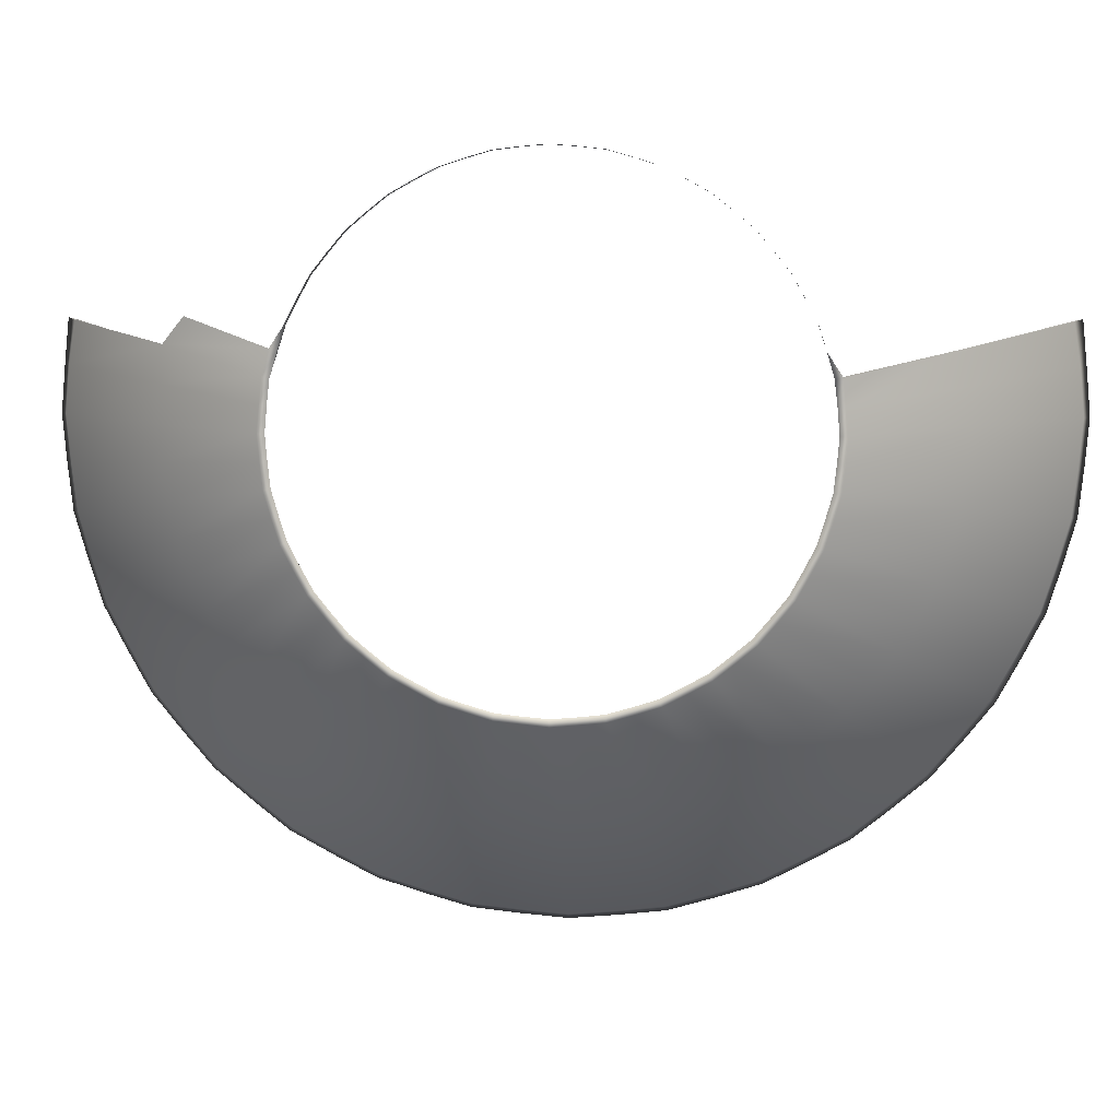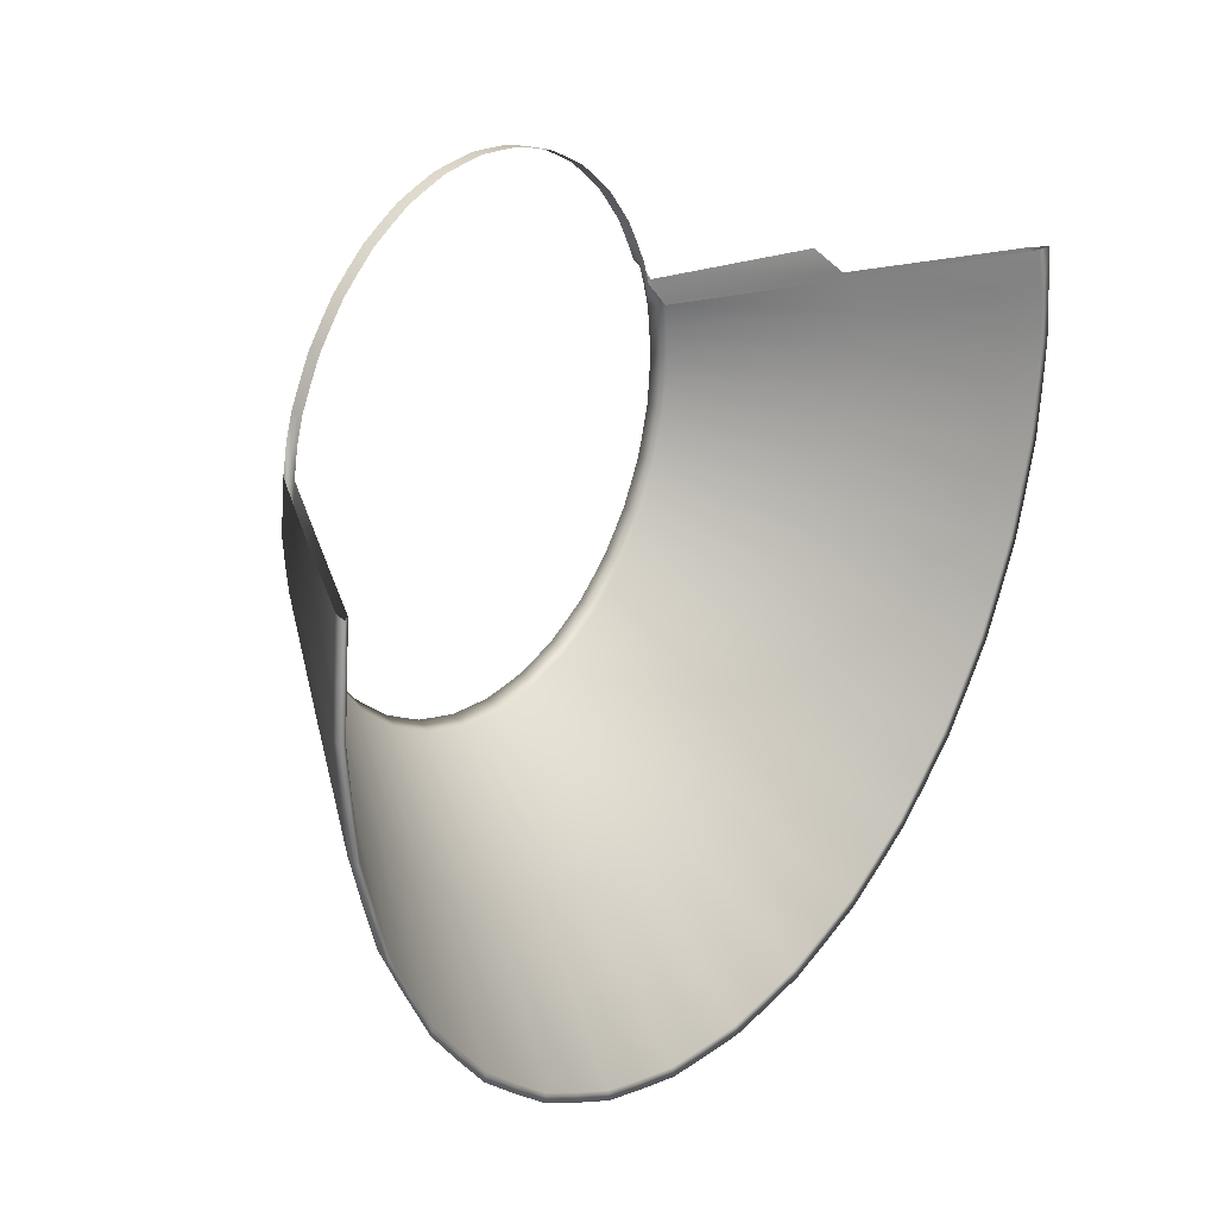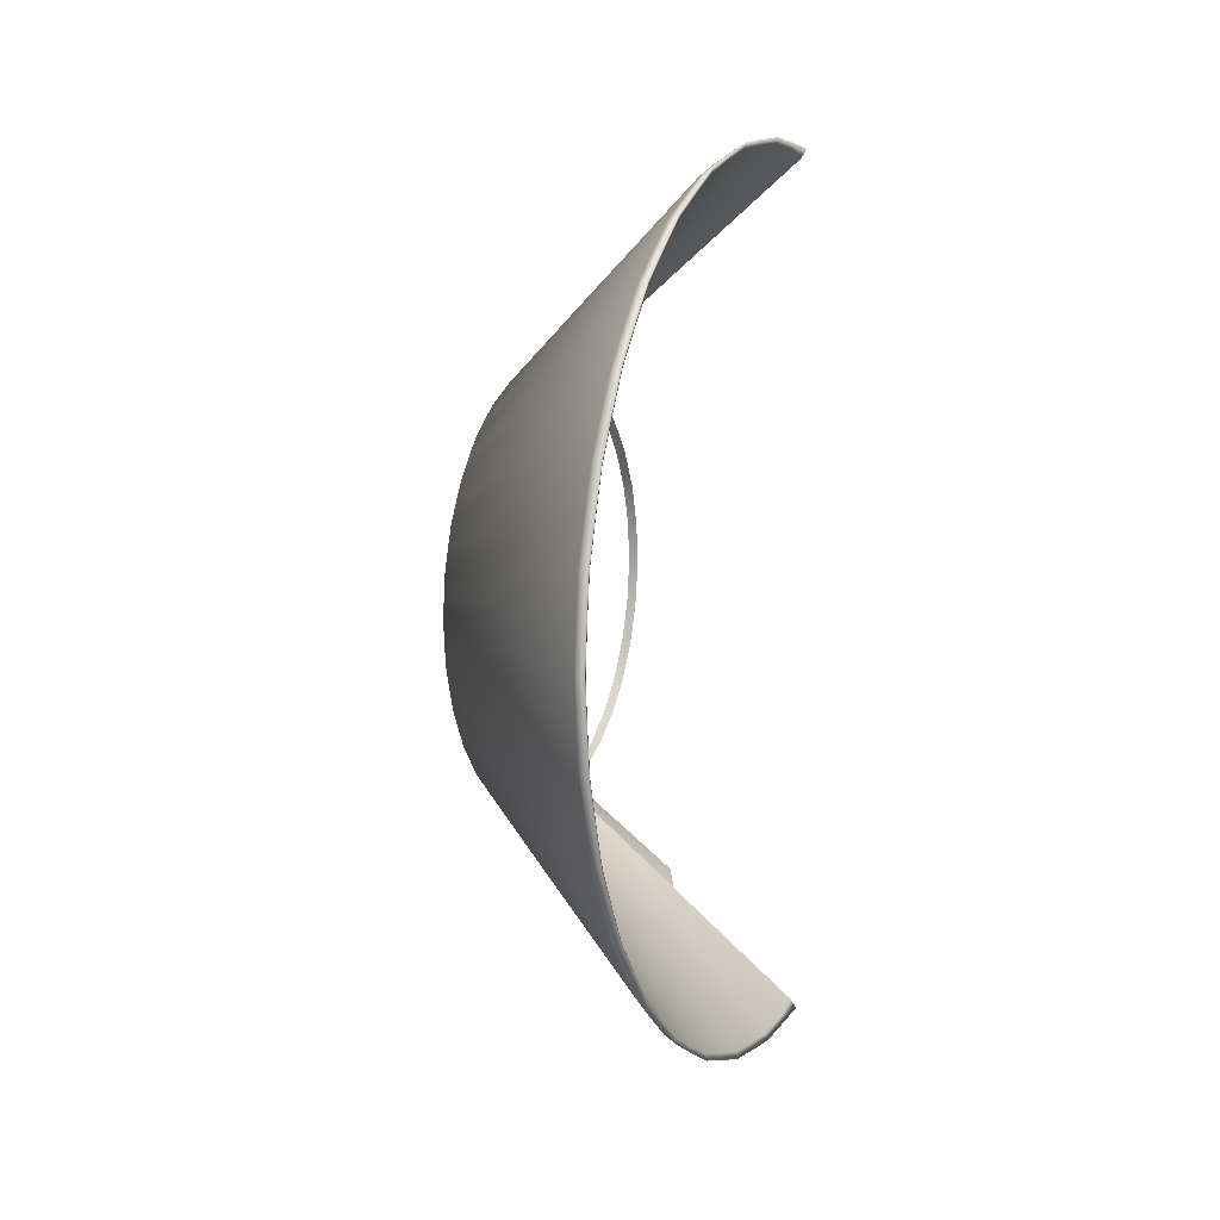
<metadata>
{"format":"obj","ext":"obj","renderer":"f3d","projection":"perspective","resolution":1024,"background":"white","views":[{"elev":6.8,"azim":93.9,"up":"+Z"},{"elev":25.4,"azim":-143.8,"up":"+Z"},{"elev":8.8,"azim":-156.2,"up":"+Y"}]}
</metadata>
<code>
g BothLHD
v 0.05294 -0.007989 -0.01495
v 0.05297 -0.01308 -0.01074
v 0.04449 -0.02284 -0.009459
v 0.04449 -0.02357 -0.007149
v 0.0445 -0.02424 -0.004821
v 0.05298 -0.01619 -0.00491
v 0.05298 -0.01665 0.003311
v 0.05284 0.01677 -0.003337
v 0.05284 0.01696 -0.00167
v 0.04443 0.01566 -0.01908
v 0.04444 0.01376 -0.02059
v 0.04444 0.009477 -0.02288
v 0.05287 0.008019 -0.015
v 0.04363 -0.002416 -0.02454
v 0.05214 -0.003322 -0.0167
v 0.05221 -0.01683 0.001657
v 0.04366 -0.02429 0.004626
v 0.04366 -0.02357 -0.007149
v 0.04366 -0.02424 -0.004821
v 0.04365 -0.01374 -0.02056
v 0.04366 -0.02471 -0
v 0.04359 0.02457 -0.00242
v 0.05206 0.0158 -0.006543
v 0.05207 0.01502 -0.00803
v 0.0436 0.01566 -0.01908
v 0.04361 0.01163 -0.02176
v 0.04362 0.00483 -0.02428
v 0.05212 0.001665 -0.0169
v 0.03517 0.02699 -0.01803
v 0.03517 0.025 -0.02052
v 0.035 -0.01262 -0.03046
v 0.05315 -0.01268 0.01041
v 0.05277 -0.01268 0.01041
v 0.03517 0.02052 -0.025
v 0.05314 -0.01041 0.01269
v 0.05269 0.004784 0.01577
v 0.03517 -0.01803 -0.02699
v 0.03517 -0.02052 -0.025
v 0.05306 0.007774 0.01454
v 0.05268 0.007774 0.01454
v 0.05301 0.01645 -0.00162
v 0.05305 0.007778 -0.01455
v 0.05306 0.004786 -0.01578
v 0.05307 0.003227 -0.01622
v 0.03517 0.01242 -0.02999
v 0.05277 -0.01368 0.009142
v 0.05278 -0.01446 0.007731
v 0.035 0.00322 -0.0327
v 0.035 0.006432 -0.03234
v 0.03517 0.006332 -0.03184
v 0.035 -0.02742 -0.01832
v 0.05308 0.003225 0.01621
v 0.0527 0.003224 0.01621
v 0.035 -0.03144 -0.009537
v 0.03517 -0.02999 -0.01242
v 0.05313 -0.01042 -0.01269
v 0.035 -0.0327 -0.00322
v 0.035 -0.03234 -0.006432
v 0.05316 -0.01569 0.00476
v 0.05278 -0.0152 0.006295
v 0.05271 0 0.01651
v 0.05272 -0.001612 0.01637
v 0.05264 0.01532 0.006344
v 0.035 -0.0327 0.00322
v 0.035 -0.03297 -0
v 0.05312 -0.007747 -0.01449
v 0.05312 -0.004771 0.01573
v 0.05311 -0.00322 0.01619
v 0.05273 -0.003219 0.01618
v 0.05273 -0.004771 0.01573
v 0.03537 0.03173 0.006038
v 0.05303 0.01276 0.01047
v 0.05265 0.01378 0.009205
v 0.03517 0.03219 -0.00317
v 0.0531 -0.004774 -0.01574
v 0.05311 -0.006314 -0.01524
v 0.035 0.03144 -0.009537
v 0.03517 0.03184 -0.006332
v 0.03517 0.03095 -0.009389
v 0.035 0 -0.03297
v 0.03517 0 -0.03246
v 0.05313 -0.007743 0.01449
v 0.05312 -0.00631 0.01524
v 0.05275 -0.007743 0.01449
v 0.05266 0.01047 0.01276
v 0.035 0.03046 -0.01262
v 0.03517 0.02999 -0.01242
v 0.05301 0.01582 -0.004798
v 0.05307 0.001615 -0.01639
v 0.05308 0 -0.01653
v 0.03595 -0.009388 -0.03095
v 0.05343 0.009194 0.01376
v 0.05343 0.01047 0.01276
v 0.05342 0.01171 0.01171
v 0.05352 -0.009152 0.0137
v 0.0535 -0.006308 0.01523
v 0.03595 0 -0.03246
v 0.03595 0.03219 0.00317
v 0.03614 -0.03173 0.006037
v 0.03596 -0.03246 -0
v 0.05341 0.01457 0.007787
v 0.0534 0.01532 0.006344
v 0.05348 0 0.01651
v 0.05354 -0.0152 0.006295
v 0.05284 0.01677 0.003336
v 0.05346 0.003224 0.01621
v 0.03596 -0.02852 -0.01524
v 0.03595 0.00317 -0.03219
v 0.05354 -0.01446 0.007731
v 0.03596 -0.025 -0.02052
v 0.05345 0.004784 0.01577
v 0.03595 0.02052 -0.025
v 0.03595 0.02295 -0.02295
v 0.03595 -0.01524 -0.02852
v 0.03595 0.025 -0.02052
v 0.04359 0.02435 0.004638
v 0.04563 -0.02267 0.006559
v 0.04446 -0.002416 -0.02454
v 0.05291 -0.001663 -0.01689
v 0.04446 -0.004827 -0.02427
v 0.05292 -0.003322 -0.0167
v 0.04447 -0.007155 -0.02359
v 0.05293 -0.004923 -0.01623
v 0.04447 -0.009466 -0.02285
v 0.05294 -0.006512 -0.01572
v 0.04448 -0.01162 -0.02173
v 0.04448 -0.01374 -0.02056
v 0.05295 -0.009446 -0.01414
v 0.04448 -0.01563 -0.01905
v 0.05295 -0.01074 -0.01309
v 0.04448 -0.01748 -0.01748
v 0.05296 -0.01202 -0.01202
v 0.04449 -0.01904 -0.01563
v 0.04449 -0.02055 -0.01373
v 0.05297 -0.01412 -0.009436
v 0.04449 -0.02172 -0.01161
v 0.05298 -0.01492 -0.007975
v 0.05298 -0.01569 -0.006497
v 0.05298 -0.01665 -0.003311
v 0.0445 -0.02451 -0.002414
v 0.05298 -0.01683 -0.001657
v 0.0445 -0.02471 -0
v 0.05298 -0.01697 -0
v 0.0445 -0.0245 0.002414
v 0.05298 -0.01683 0.001657
v 0.0445 -0.02424 0.004821
v 0.04442 0.02457 0.00242
v 0.05284 0.01696 0.00167
v 0.04442 0.02478 0
v 0.05284 0.0171 0
v 0.04442 0.02457 -0.00242
v 0.04442 0.02431 -0.004834
v 0.04442 0.02363 -0.007167
v 0.05284 0.01631 -0.004946
v 0.04442 0.02289 -0.009483
v 0.05284 0.0158 -0.006543
v 0.04442 0.02177 -0.01164
v 0.05285 0.01502 -0.00803
v 0.04443 0.0206 -0.01376
v 0.05285 0.01421 -0.009498
v 0.04443 0.01908 -0.01566
v 0.05285 0.01316 -0.0108
v 0.04443 0.01752 -0.01752
v 0.05286 0.01208 -0.01208
v 0.05286 0.0108 -0.01316
v 0.05287 0.009488 -0.0142
v 0.04444 0.01163 -0.02176
v 0.05288 0.006531 -0.01577
v 0.04445 0.007162 -0.02361
v 0.05289 0.004935 -0.01627
v 0.04445 0.00483 -0.02428
v 0.05289 0.003328 -0.01673
v 0.04445 0.002418 -0.02455
v 0.0529 0.001665 -0.0169
v 0.04446 0 -0.02475
v 0.05291 0 -0.01704
v 0.04363 -0.004827 -0.02427
v 0.05214 -0.001663 -0.01689
v 0.04364 -0.007155 -0.02359
v 0.04364 -0.009466 -0.02285
v 0.05215 -0.004923 -0.01623
v 0.05215 -0.006512 -0.01572
v 0.04366 -0.0245 0.002414
v 0.05221 -0.01665 0.003311
v 0.0522 -0.01619 -0.00491
v 0.0522 -0.01665 -0.003311
v 0.04366 -0.02172 -0.01161
v 0.04366 -0.02284 -0.009459
v 0.05219 -0.01492 -0.007975
v 0.0522 -0.01569 -0.006497
v 0.04365 -0.01904 -0.01563
v 0.04366 -0.02055 -0.01373
v 0.05219 -0.01308 -0.01074
v 0.05219 -0.01412 -0.009436
v 0.04365 -0.01563 -0.01905
v 0.04365 -0.01748 -0.01748
v 0.05217 -0.01074 -0.01309
v 0.05218 -0.01202 -0.01202
v 0.04364 -0.01162 -0.02173
v 0.05216 -0.007989 -0.01495
v 0.05217 -0.009446 -0.01414
v 0.04366 -0.02451 -0.002414
v 0.0522 -0.01683 -0.001657
v 0.05221 -0.01697 -0
v 0.04359 0.02457 0.00242
v 0.04359 0.02478 0
v 0.05206 0.01696 0.00167
v 0.05206 0.0171 0
v 0.04359 0.02431 -0.004834
v 0.05206 0.01696 -0.00167
v 0.05206 0.01677 -0.003337
v 0.04359 0.02363 -0.007167
v 0.04359 0.02289 -0.009483
v 0.05206 0.01631 -0.004946
v 0.04359 0.02177 -0.01164
v 0.04359 0.0206 -0.01376
v 0.05207 0.01421 -0.009498
v 0.0436 0.01908 -0.01566
v 0.0436 0.01752 -0.01752
v 0.05207 0.01316 -0.0108
v 0.05208 0.01208 -0.01208
v 0.0436 0.01376 -0.02059
v 0.05208 0.0108 -0.01316
v 0.05209 0.009488 -0.0142
v 0.04361 0.009477 -0.02288
v 0.05209 0.008019 -0.015
v 0.0521 0.006531 -0.01577
v 0.04361 0.007162 -0.02361
v 0.05211 0.004935 -0.01627
v 0.05211 0.003328 -0.01673
v 0.04362 0.002418 -0.02455
v 0.04362 0 -0.02475
v 0.05213 0 -0.01704
v 0.035 0.0254 -0.02084
v 0.035 0.02742 -0.01832
v 0.05309 -0.001613 -0.01638
v 0.0531 -0.003222 -0.0162
v 0.05315 -0.01447 -0.007733
v 0.05316 -0.01521 -0.0063
v 0.035 -0.01549 -0.02897
v 0.03517 -0.01524 -0.02852
v 0.03517 -0.01242 -0.02999
v 0.05316 -0.01569 -0.004761
v 0.05316 -0.01614 -0.00321
v 0.05314 -0.01165 0.01165
v 0.05276 -0.01164 0.01164
v 0.035 0.02084 -0.0254
v 0.035 0.02331 -0.02331
v 0.03517 0.02295 -0.02295
v 0.05276 -0.01041 0.01269
v 0.05313 -0.009156 0.0137
v 0.05275 -0.009152 0.0137
v 0.05307 0.004784 0.01577
v 0.05306 0.006331 0.01528
v 0.05268 0.006329 0.01528
v 0.035 -0.02084 -0.0254
v 0.035 -0.01832 -0.02742
v 0.05305 0.009198 0.01376
v 0.05267 0.009194 0.01376
v 0.05301 0.01645 0.00162
v 0.05301 0.01659 0
v 0.035 0.01549 -0.02897
v 0.03517 0.01525 -0.02852
v 0.035 0.01832 -0.02742
v 0.03517 0.01803 -0.02699
v 0.05301 0.01627 -0.003237
v 0.05305 0.006335 -0.01529
v 0.035 -0.0254 -0.02084
v 0.03517 -0.025 -0.02052
v 0.035 -0.02331 -0.02331
v 0.03517 -0.02295 -0.02295
v 0.05314 -0.01269 -0.01041
v 0.05315 -0.01369 -0.009149
v 0.035 0.009537 -0.03144
v 0.03517 0.009389 -0.03095
v 0.035 0.01262 -0.03046
v 0.05316 -0.01446 0.007731
v 0.05315 -0.01369 0.009146
v 0.03517 0.00317 -0.03219
v 0.035 -0.02897 -0.01549
v 0.03517 -0.02852 -0.01524
v 0.03517 -0.02699 -0.01803
v 0.05309 0.001614 0.01638
v 0.05271 0.001614 0.01638
v 0.05302 0.01581 0.004797
v 0.05264 0.01581 0.004797
v 0.05301 0.01627 0.003236
v 0.05206 0.01677 0.003336
v 0.03518 -0.03095 -0.009388
v 0.035 -0.03046 -0.01262
v 0.05304 0.01047 -0.01276
v 0.05304 0.009203 -0.01377
v 0.05314 -0.01165 -0.01165
v 0.03518 -0.03218 -0.00317
v 0.03518 -0.03183 -0.006332
v 0.05278 -0.01569 0.00476
v 0.05316 -0.0152 0.006298
v 0.0531 -0.001612 0.01637
v 0.05309 0 0.01652
v 0.05302 0.01457 0.007787
v 0.05264 0.01457 0.007787
v 0.05302 0.01532 0.006346
v 0.03518 -0.03218 0.00317
v 0.03518 -0.03246 -0
v 0.05303 0.01277 -0.01048
v 0.05303 0.01172 -0.01172
v 0.05312 -0.00916 -0.01371
v 0.05316 -0.01631 0.001607
v 0.05316 -0.01614 0.00321
v 0.035 0.0327 0.00322
v 0.03517 0.03219 0.00317
v 0.035 0.0324 0.006172
v 0.05265 0.01276 0.01047
v 0.05303 0.01378 0.009209
v 0.05302 0.01457 -0.007789
v 0.05302 0.01379 -0.009213
v 0.035 0.0327 -0.00322
v 0.035 0.03297 0
v 0.03517 0.03246 0
v 0.05316 -0.01632 -0.001607
v 0.05316 -0.01645 -0
v 0.035 0.03234 -0.006432
v 0.035 -0.00322 -0.0327
v 0.03517 -0.00317 -0.03218
v 0.05274 -0.006308 0.01523
v 0.05305 0.01047 0.01276
v 0.05304 0.01171 0.01171
v 0.05266 0.01171 0.01171
v 0.035 0.02897 -0.01549
v 0.03517 0.02852 -0.01525
v 0.05302 0.01533 -0.006347
v 0.035 -0.009537 -0.03144
v 0.03517 -0.009388 -0.03095
v 0.035 -0.006432 -0.03234
v 0.03517 -0.006332 -0.03183
v 0.03595 -0.01242 -0.02999
v 0.03595 -0.006332 -0.03183
v 0.03595 0.02699 -0.01803
v 0.03595 0.02852 -0.01525
v 0.03595 0.02999 -0.01242
v 0.05351 -0.007743 0.01449
v 0.03595 -0.00317 -0.03218
v 0.03595 0.03095 -0.009389
v 0.03595 0.03184 -0.006332
v 0.03595 0.03219 -0.00317
v 0.03595 0.03246 0
v 0.05341 0.01276 0.01047
v 0.05341 0.01378 0.009205
v 0.03613 0.03173 0.006038
v 0.0535 -0.004771 0.01573
v 0.05349 -0.003219 0.01618
v 0.035 -0.0324 0.006172
v 0.03537 -0.03173 0.006037
v 0.03596 -0.03218 0.00317
v 0.05348 -0.001612 0.01637
v 0.05298 -0.01618 0.004909
v 0.03596 -0.03218 -0.00317
v 0.03596 -0.03183 -0.006332
v 0.03596 -0.03095 -0.009388
v 0.03596 -0.02999 -0.01242
v 0.0534 0.01581 0.004797
v 0.05347 0.001614 0.01638
v 0.03596 -0.02699 -0.01803
v 0.03595 0.006332 -0.03184
v 0.05353 -0.01368 0.009142
v 0.03595 0.009389 -0.03095
v 0.03595 0.01242 -0.02999
v 0.03596 -0.02295 -0.02295
v 0.03595 0.01525 -0.02852
v 0.03595 0.01803 -0.02699
v 0.05345 0.006329 0.01528
v 0.05344 0.007774 0.01454
v 0.03596 -0.02052 -0.025
v 0.03595 -0.01803 -0.02699
v 0.05353 -0.01164 0.01164
v 0.05352 -0.01041 0.01269
v 0.05353 -0.01268 0.01041
v 0.04442 0.02435 0.004638
f 118 120 121 119
f 122 124 125 123
f 126 127 128 1
f 129 131 132 130
f 133 134 135 2
f 136 3 138 137
f 4 5 139 6
f 140 142 143 141
f 144 146 7 145
f 147 149 150 148
f 151 152 8 9
f 153 155 156 154
f 157 159 160 158
f 161 163 164 162
f 10 11 166 165
f 167 12 168 13
f 169 171 172 170
f 173 175 176 174
f 14 178 15 177
f 179 181 182 180
f 183 16 184 17
f 18 185 186 19
f 187 189 190 188
f 191 193 194 192
f 195 197 198 196
f 199 200 201 20
f 202 203 204 21
f 205 207 208 206
f 22 210 211 209
f 212 214 23 213
f 215 24 217 216
f 218 220 221 219
f 25 223 224 222
f 26 226 227 225
f 228 229 230 27
f 231 28 233 232
f 234 235 29 30
f 236 237 15 178
f 238 239 190 189
f 240 31 242 241
f 243 244 186 185
f 32 245 246 33
f 247 248 249 34
f 35 251 252 250
f 253 254 255 36
f 256 257 37 38
f 39 258 259 40
f 260 261 208 207
f 262 264 265 263
f 41 266 211 210
f 42 267 227 226
f 268 270 271 269
f 43 44 230 229
f 272 273 194 193
f 274 276 45 275
f 277 278 46 47
f 48 49 50 279
f 280 51 282 281
f 283 52 53 284
f 285 287 288 286
f 54 290 55 289
f 291 292 224 223
f 56 293 198 197
f 57 58 295 294
f 59 297 60 296
f 298 299 61 62
f 300 302 63 301
f 64 65 304 303
f 305 306 221 220
f 66 307 201 200
f 308 309 184 16
f 67 68 69 70
f 310 312 71 311
f 72 314 73 313
f 315 316 217 24
f 317 318 319 74
f 75 76 182 181
f 320 321 204 203
f 77 322 78 79
f 323 80 81 324
f 82 83 325 84
f 326 327 328 85
f 329 86 87 330
f 88 331 23 214
f 332 334 335 333
f 89 90 233 28
f 44 89 28 230
f 172 174 89 44
f 174 176 90 89
f 31 332 333 242
f 336 91 332 31
f 91 337 334 332
f 266 88 214 211
f 8 154 88 266
f 154 156 331 88
f 235 329 330 29
f 338 339 329 235
f 339 340 86 329
f 258 326 85 259
f 92 93 326 258
f 93 94 327 326
f 251 82 84 252
f 95 341 82 251
f 341 96 83 82
f 334 323 324 335
f 337 342 323 334
f 342 97 80 323
f 86 77 79 87
f 340 343 77 86
f 343 344 322 77
f 244 320 203 186
f 139 141 320 244
f 141 143 321 320
f 237 75 181 15
f 121 123 75 237
f 123 125 76 75
f 322 317 74 78
f 344 345 317 322
f 345 346 318 317
f 331 315 24 23
f 156 158 315 331
f 158 160 316 315
f 327 72 313 328
f 94 347 72 327
f 347 348 314 72
f 318 310 311 319
f 346 98 310 318
f 98 349 312 310
f 83 67 70 325
f 96 350 67 83
f 350 351 68 67
f 321 308 16 204
f 143 145 308 321
f 145 7 309 308
f 76 66 200 182
f 125 1 66 76
f 1 128 307 66
f 316 305 220 217
f 160 162 305 316
f 162 164 306 305
f 352 64 303 353
f 99 354 64 352
f 354 100 65 64
f 314 300 301 73
f 348 101 300 314
f 101 102 302 300
f 68 298 62 69
f 351 355 298 68
f 355 103 299 298
f 309 59 296 184
f 7 356 59 309
f 356 104 297 59
f 65 57 294 304
f 100 357 57 65
f 357 358 58 57
f 307 56 197 201
f 128 130 56 307
f 130 132 293 56
f 306 291 223 221
f 164 165 291 306
f 165 166 292 291
f 58 54 289 295
f 358 359 54 58
f 359 360 290 54
f 302 285 286 63
f 102 361 285 302
f 361 105 287 285
f 299 283 284 61
f 103 362 283 299
f 362 106 52 283
f 290 280 281 55
f 360 107 280 290
f 107 363 51 280
f 80 48 279 81
f 97 108 48 80
f 108 364 49 48
f 297 277 47 60
f 104 109 277 297
f 109 365 278 277
f 49 274 275 50
f 364 366 274 49
f 366 367 276 274
f 293 272 193 198
f 132 2 272 293
f 2 135 273 272
f 267 43 229 227
f 168 170 43 267
f 170 172 44 43
f 51 268 269 282
f 363 110 268 51
f 110 368 270 268
f 292 42 226 224
f 166 13 42 292
f 13 168 267 42
f 261 41 210 208
f 150 9 41 261
f 9 8 266 41
f 276 262 263 45
f 367 369 262 276
f 369 370 264 262
f 287 260 207 288
f 105 148 260 287
f 148 150 261 260
f 254 39 40 255
f 371 372 39 254
f 372 92 258 39
f 270 256 38 271
f 368 373 256 270
f 373 374 257 256
f 52 253 36 53
f 106 111 253 52
f 111 371 254 253
f 245 35 250 246
f 375 376 35 245
f 376 95 251 35
f 264 247 34 265
f 370 112 247 264
f 112 113 248 247
f 278 32 33 46
f 365 377 32 278
f 377 375 245 32
f 239 243 185 190
f 138 6 243 239
f 6 139 244 243
f 257 240 241 37
f 374 114 240 257
f 114 336 31 240
f 273 238 189 194
f 135 137 238 273
f 137 138 239 238
f 90 236 178 233
f 176 119 236 90
f 119 121 237 236
f 248 234 30 249
f 113 115 234 248
f 115 338 235 234
f 279 231 232 81
f 50 27 231 279
f 27 230 28 231
f 275 228 27 50
f 45 225 228 275
f 225 227 229 228
f 263 26 225 45
f 265 222 26 263
f 222 224 226 26
f 34 25 222 265
f 249 219 25 34
f 219 221 223 25
f 30 218 219 249
f 29 216 218 30
f 216 217 220 218
f 330 215 216 29
f 87 213 215 330
f 213 23 24 215
f 79 212 213 87
f 78 209 212 79
f 209 211 214 212
f 74 22 209 78
f 319 206 22 74
f 206 208 210 22
f 311 205 206 319
f 71 116 205 311
f 116 288 207 205
f 294 202 21 304
f 295 19 202 294
f 19 186 203 202
f 241 199 20 37
f 242 180 199 241
f 180 182 200 199
f 38 195 196 271
f 37 20 195 38
f 20 201 197 195
f 269 191 192 282
f 271 196 191 269
f 196 198 193 191
f 281 187 188 55
f 282 192 187 281
f 192 194 189 187
f 289 18 19 295
f 55 188 18 289
f 188 190 185 18
f 303 183 17 353
f 304 21 183 303
f 21 204 16 183
f 333 179 180 242
f 335 177 179 333
f 177 15 181 179
f 324 14 177 335
f 81 232 14 324
f 232 233 178 14
f 171 173 174 172
f 364 108 173 171
f 108 97 175 173
f 12 169 170 168
f 367 366 169 12
f 366 364 171 169
f 11 167 13 166
f 370 369 167 11
f 369 367 12 167
f 163 10 165 164
f 113 112 10 163
f 112 370 11 10
f 159 161 162 160
f 338 115 161 159
f 115 113 163 161
f 155 157 158 156
f 340 339 157 155
f 339 338 159 157
f 152 153 154 8
f 344 343 153 152
f 343 340 155 153
f 149 151 9 150
f 346 345 151 149
f 345 344 152 151
f 378 147 148 105
f 349 98 147 378
f 98 346 149 147
f 146 117 356 7
f 142 144 145 143
f 100 354 144 142
f 354 99 146 144
f 5 140 141 139
f 358 357 140 5
f 357 100 142 140
f 3 4 6 138
f 360 359 4 3
f 359 358 5 4
f 134 136 137 135
f 363 107 136 134
f 107 360 3 136
f 131 133 2 132
f 368 110 133 131
f 110 363 134 133
f 127 129 130 128
f 374 373 129 127
f 373 368 131 129
f 124 126 1 125
f 336 114 126 124
f 114 374 127 126
f 120 122 123 121
f 337 91 122 120
f 91 336 124 122
f 175 118 119 176
f 97 342 118 175
f 342 337 120 118

</code>
